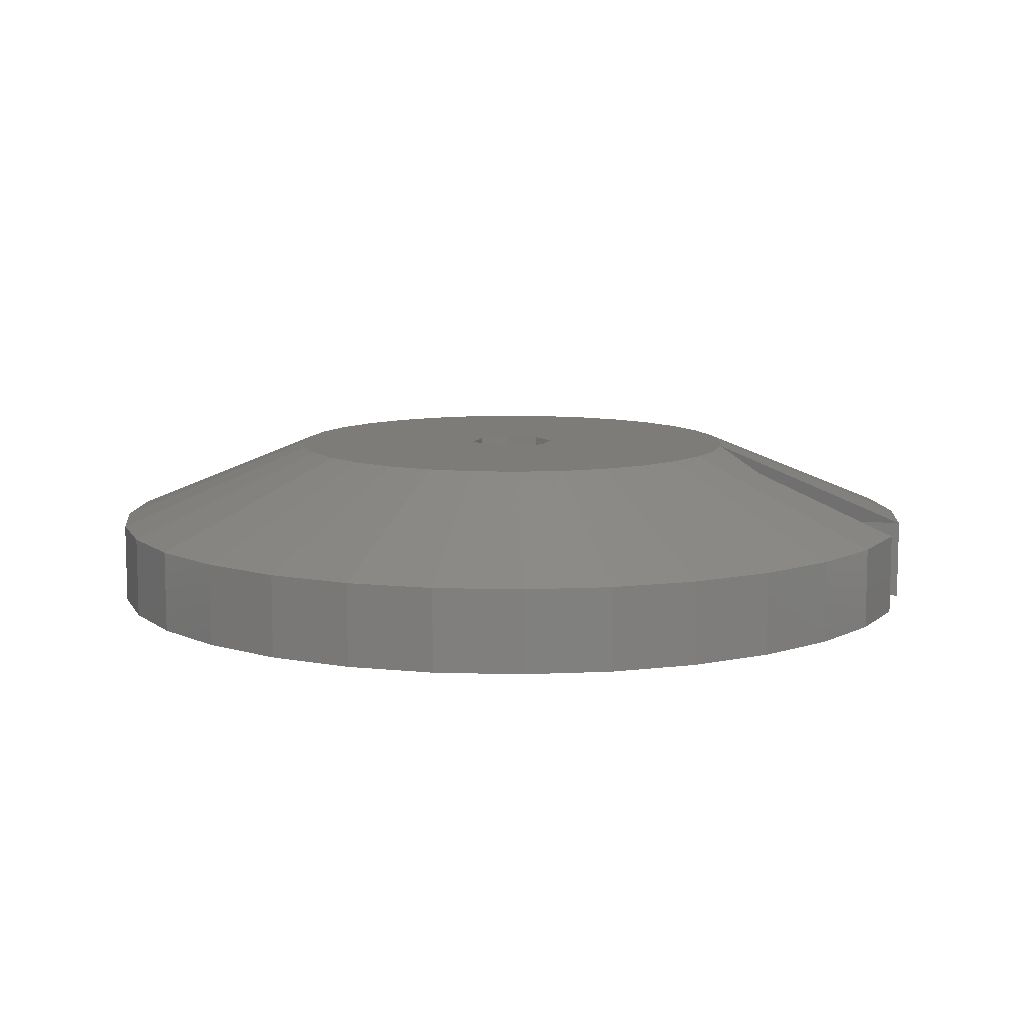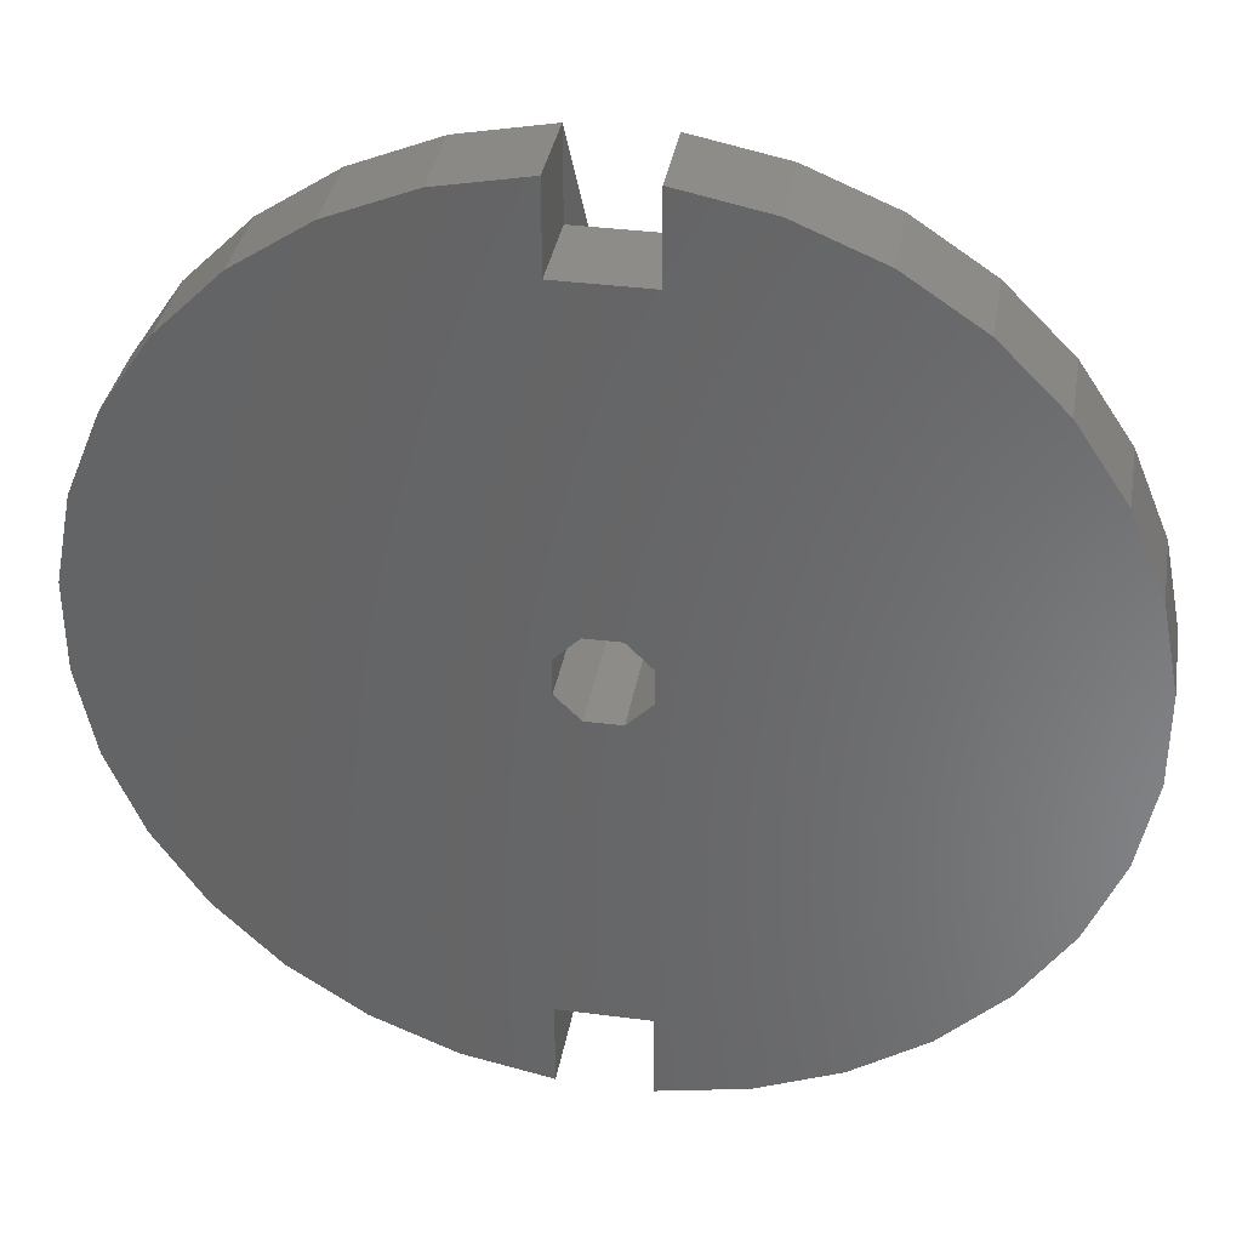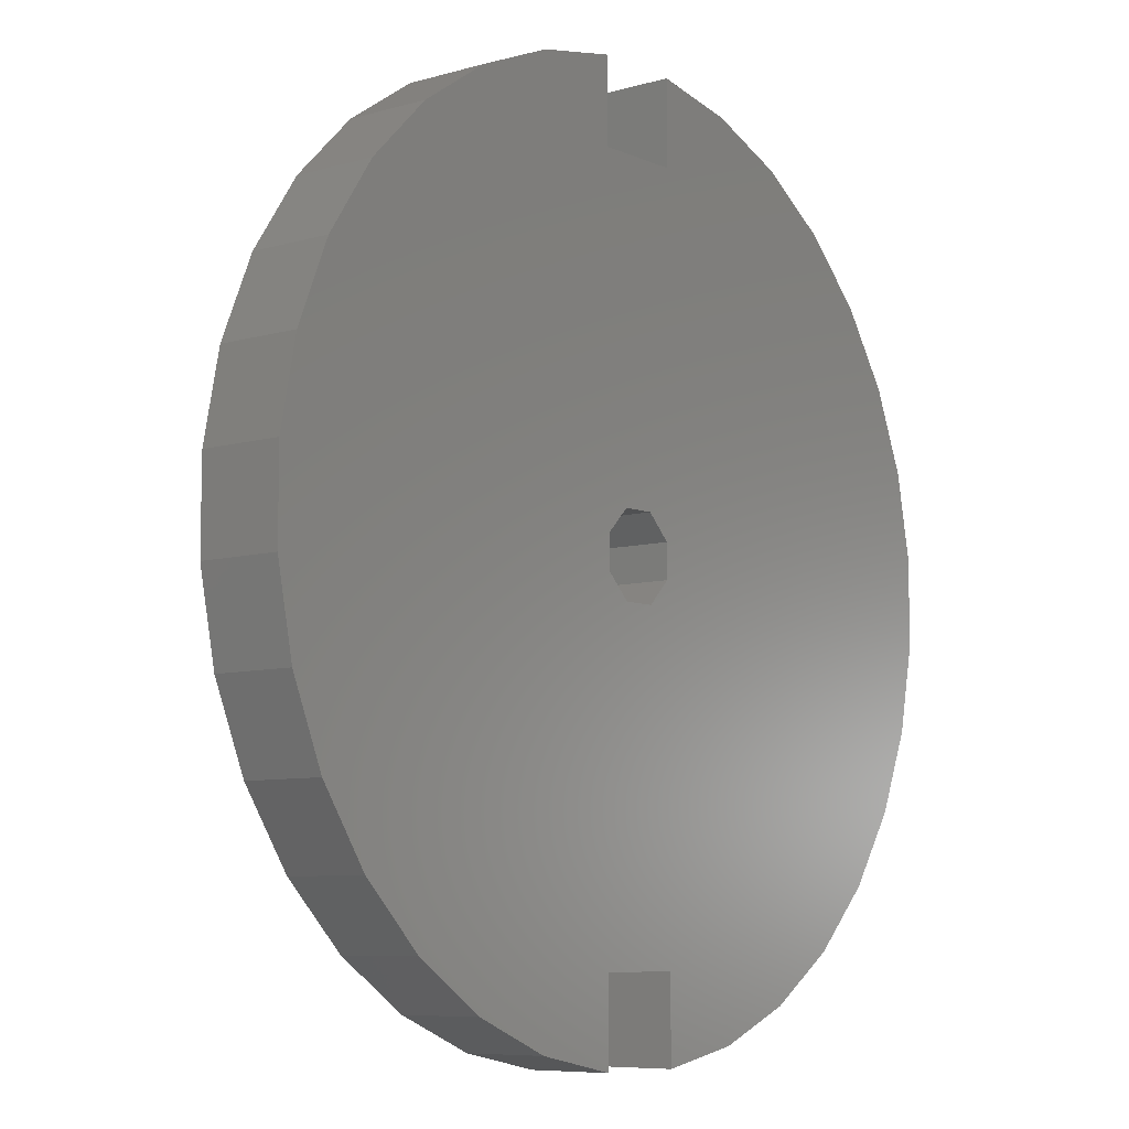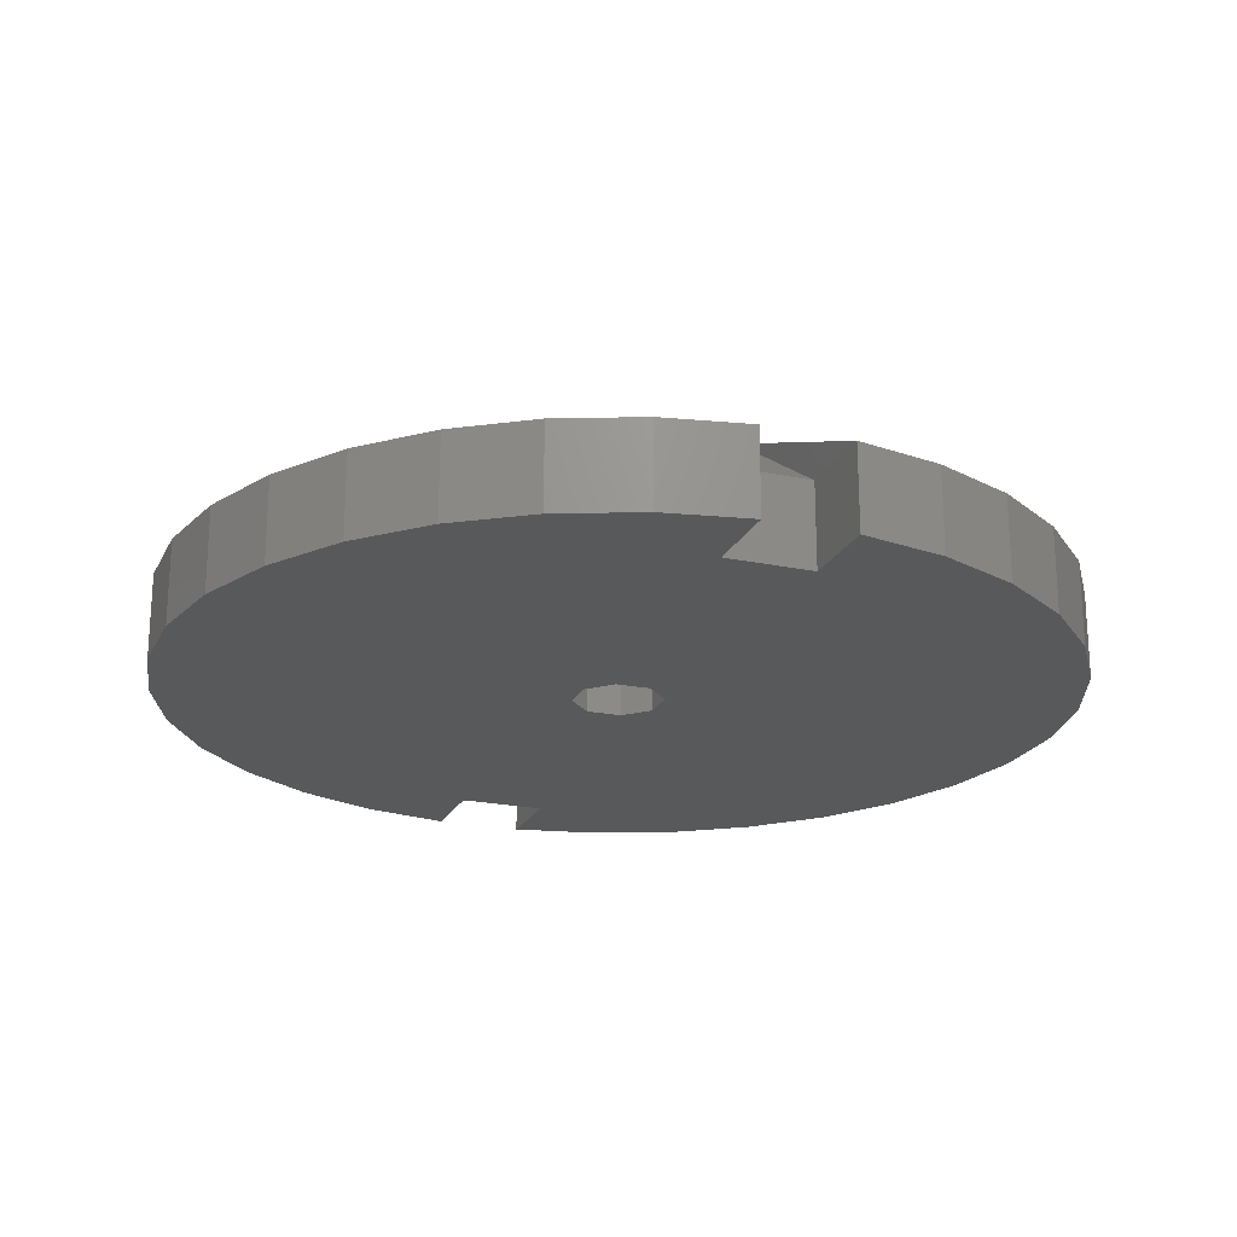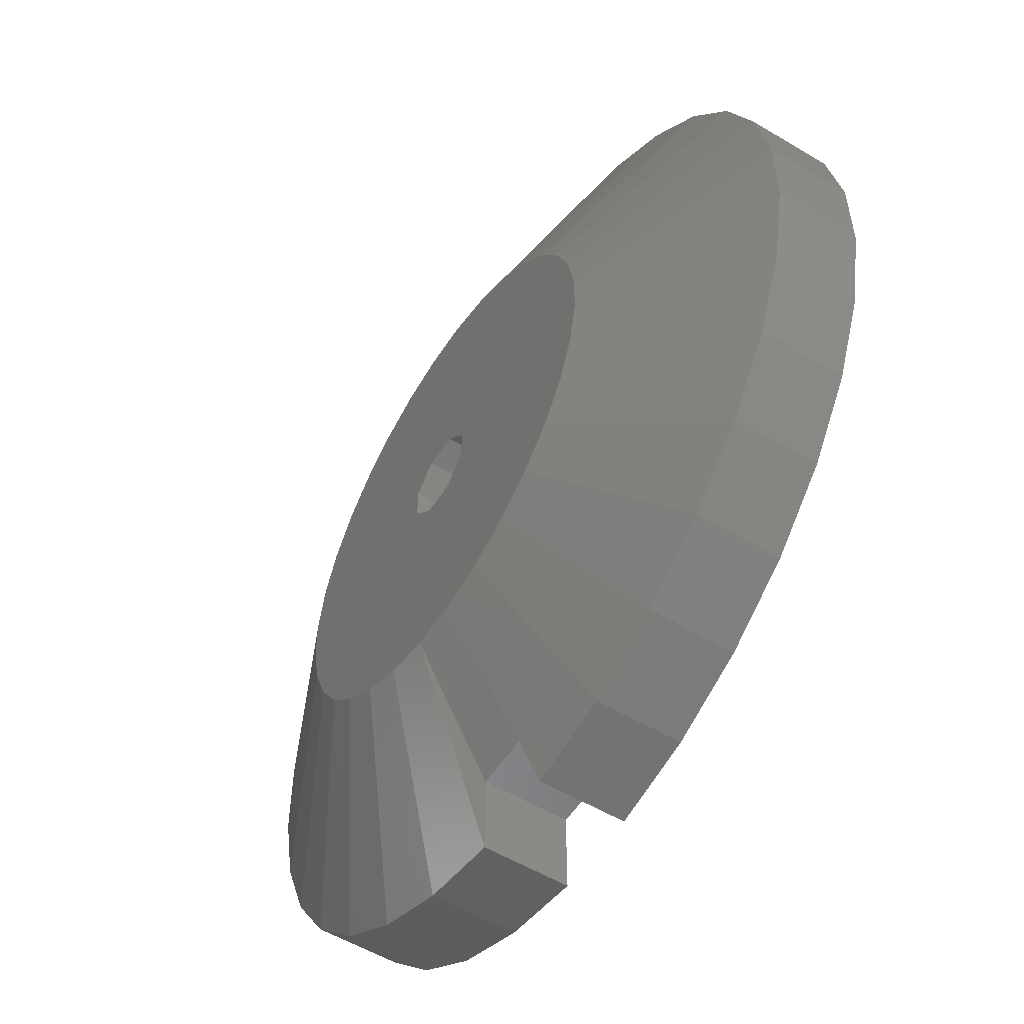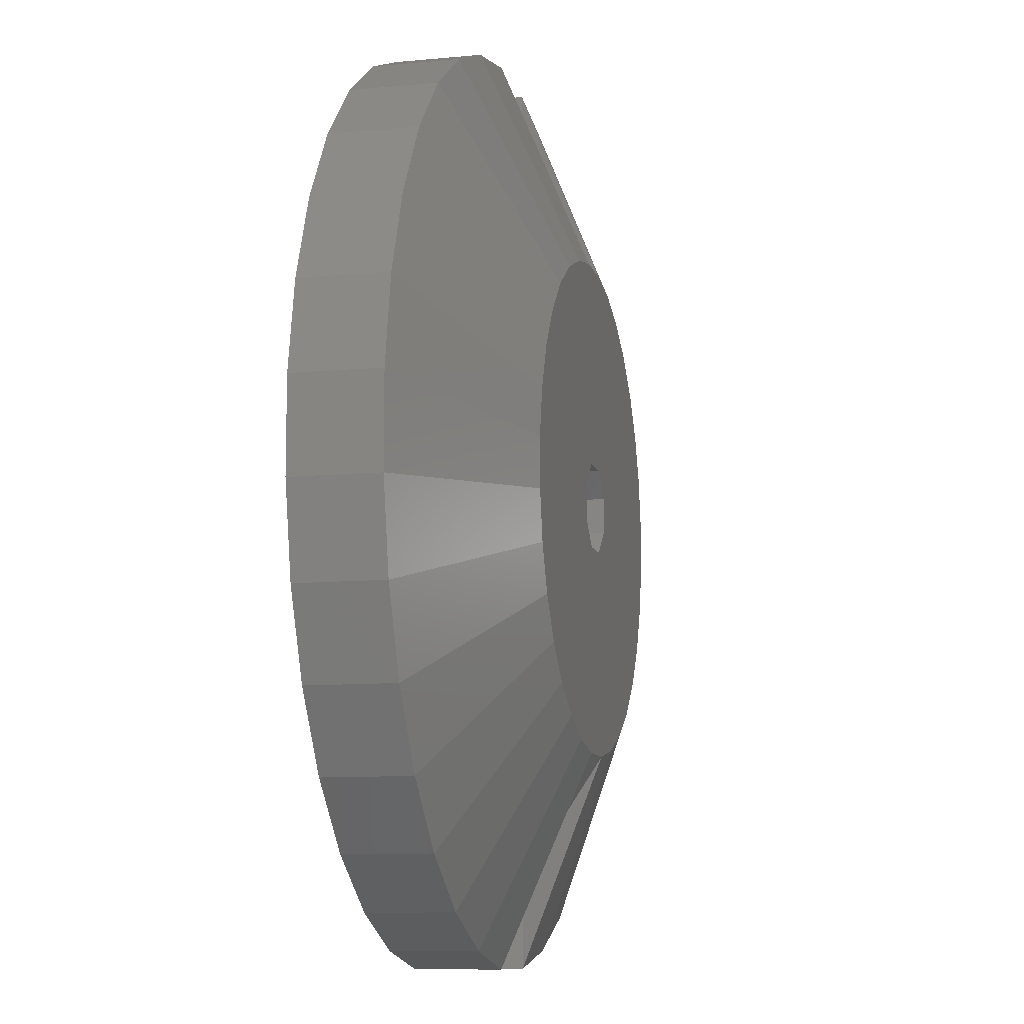
<metadata>
{"format":"stl","ext":"stl","renderer":"f3d","projection":"perspective","resolution":1024,"background":"white","views":[{"elev":9.6,"azim":-74.4,"up":"+Z"},{"elev":36.0,"azim":-170.3,"up":"+Y"},{"elev":-7.6,"azim":129.1,"up":"+Y"},{"elev":-21.4,"azim":-20.4,"up":"+Z"},{"elev":-55.0,"azim":57.7,"up":"+Y"},{"elev":-10.1,"azim":-76.4,"up":"+Y"}]}
</metadata>
<code>
# stl→obj: 128 verts, 264 faces
v 1.447 4.786 0
v 0.4859 4.036 0
v 0.4859 4.976 0
v -0.4943 4.036 0
v -1.455 4.783 0
v -0.4943 4.976 0
v 2.353 4.412 0
v -2.361 4.408 0
v 3.169 3.868 0
v -3.175 3.862 0
v 4.976 -0.4859 0
v 0.4605 -0.1948 0
v 0.4634 0.1879 0
v 2.361 -4.408 0
v 0.4943 -4.036 0
v 3.175 -3.862 0
v -0.4859 -4.036 0
v -2.353 -4.412 0
v -3.169 -3.868 0
v 4.976 0.4943 0
v 1.455 -4.783 0
v 0.4943 -4.976 0
v -1.447 -4.786 0
v -0.4859 -4.976 0
v 3.862 3.175 0
v -4.786 1.447 0
v -0.4605 0.1948 0
v -4.976 0.4859 0
v -0.4634 -0.1879 0
v -4.976 -0.4943 0
v 4.786 -1.447 0
v -3.862 -3.175 0
v -4.412 2.353 0
v -0.1879 0.4634 0
v -4.408 -2.361 0
v -4.783 -1.455 0
v -0.1948 -0.4605 0
v -3.868 3.169 0
v 0.1948 0.4605 0
v 4.408 2.361 0
v 0.1879 -0.4634 0
v 3.868 -3.169 0
v 4.412 -2.353 0
v 4.783 1.455 0
v 3.862 3.175 0.94
v 4.408 2.361 0.94
v 4.783 1.455 0.94
v 4.976 0.4943 0.94
v 4.976 -0.4859 0.94
v 4.786 -1.447 0.94
v 4.412 -2.353 0.94
v 3.868 -3.169 0.94
v 3.175 -3.862 0.94
v 2.361 -4.408 0.94
v 1.455 -4.783 0.94
v 0.4943 -4.976 0.94
v -0.4859 -4.976 0.94
v -1.447 -4.786 0.94
v -2.353 -4.412 0.94
v -3.169 -3.868 0.94
v -3.862 -3.175 0.94
v -4.408 -2.361 0.94
v -4.783 -1.455 0.94
v -4.976 -0.4943 0.94
v -4.976 0.4859 0.94
v -4.786 1.447 0.94
v -4.412 2.353 0.94
v -3.868 3.169 0.94
v -3.175 3.862 0.94
v -2.361 4.408 0.94
v -1.455 4.783 0.94
v -0.4943 4.976 0.94
v 0.4859 4.976 0.94
v 1.447 4.786 0.94
v 2.353 4.412 0.94
v 3.169 3.868 0.94
v -0.4943 4.036 0.94
v 0.4859 4.036 0.94
v 0.4943 -4.036 0.94
v -0.4859 -4.036 0.94
v 0.4605 -0.1948 0.94
v 0.4634 0.1879 0.94
v 0.1879 -0.4634 0.94
v -0.1948 -0.4605 0.94
v -0.4634 -0.1879 0.94
v -0.4605 0.1948 0.94
v -0.1879 0.4634 0.94
v 0.1948 0.4605 0.94
v 0.4634 0.1879 1.88
v 0.1948 0.4605 1.88
v -0.1879 0.4634 1.88
v -0.4605 0.1948 1.88
v -0.4634 -0.1879 1.88
v -0.1948 -0.4605 1.88
v 0.1879 -0.4634 1.88
v 0.4605 -0.1948 1.88
v -0.2638 -2.702 1.88
v 0.2684 -2.701 1.88
v 0.2638 2.702 1.88
v -0.2684 2.701 1.88
v 1.72 2.1 1.88
v 2.097 1.724 1.88
v 1.278 2.395 1.88
v 0.7858 2.598 1.88
v -0.7902 2.597 1.88
v -1.282 2.393 1.88
v -1.724 2.097 1.88
v -2.1 1.72 1.88
v -2.395 1.278 1.88
v -2.598 0.7858 1.88
v -2.702 0.2638 1.88
v -2.701 -0.2684 1.88
v -2.597 -0.7902 1.88
v -2.393 -1.282 1.88
v -2.097 -1.724 1.88
v -1.72 -2.1 1.88
v -1.278 -2.395 1.88
v -0.7858 -2.598 1.88
v 0.7902 -2.597 1.88
v 1.282 -2.393 1.88
v 1.724 -2.097 1.88
v 2.1 -1.72 1.88
v 2.395 -1.278 1.88
v 2.598 -0.7858 1.88
v 2.702 -0.2638 1.88
v 2.701 0.2684 1.88
v 2.597 0.7902 1.88
v 2.393 1.282 1.88
f 1 2 3
f 4 5 6
f 7 2 1
f 4 8 5
f 9 2 7
f 4 10 8
f 11 12 13
f 14 15 16
f 17 18 19
f 20 11 13
f 15 21 22
f 15 14 21
f 17 23 18
f 17 24 23
f 25 2 9
f 26 27 28
f 29 28 27
f 29 30 28
f 12 11 31
f 17 19 32
f 33 27 26
f 33 34 27
f 35 17 32
f 29 36 30
f 29 37 36
f 36 17 35
f 38 10 4
f 13 39 2
f 40 2 25
f 12 15 41
f 42 15 43
f 42 16 15
f 17 41 15
f 44 20 13
f 38 34 33
f 38 4 34
f 37 17 36
f 37 41 17
f 43 12 31
f 43 15 12
f 40 13 2
f 40 44 13
f 2 34 4
f 2 39 34
f 40 25 45
f 45 46 40
f 44 40 46
f 46 47 44
f 20 44 47
f 47 48 20
f 11 20 48
f 48 49 11
f 31 11 49
f 49 50 31
f 43 31 50
f 50 51 43
f 42 43 51
f 51 52 42
f 16 42 52
f 52 53 16
f 14 16 53
f 53 54 14
f 21 14 54
f 54 55 21
f 22 21 55
f 55 56 22
f 23 24 57
f 57 58 23
f 18 23 58
f 58 59 18
f 19 18 59
f 59 60 19
f 32 19 60
f 60 61 32
f 35 32 61
f 61 62 35
f 36 35 62
f 62 63 36
f 30 36 63
f 63 64 30
f 28 30 64
f 64 65 28
f 26 28 65
f 65 66 26
f 33 26 66
f 66 67 33
f 38 33 67
f 67 68 38
f 10 38 68
f 68 69 10
f 8 10 69
f 69 70 8
f 5 8 70
f 70 71 5
f 6 5 71
f 71 72 6
f 1 3 73
f 73 74 1
f 7 1 74
f 74 75 7
f 9 7 75
f 75 76 9
f 25 9 76
f 76 45 25
f 4 6 72
f 72 77 4
f 2 4 77
f 77 78 2
f 3 2 78
f 78 73 3
f 15 22 56
f 56 79 15
f 17 15 79
f 79 80 17
f 24 17 80
f 80 57 24
f 13 12 81
f 81 82 13
f 12 41 83
f 83 81 12
f 41 37 84
f 84 83 41
f 37 29 85
f 85 84 37
f 29 27 86
f 86 85 29
f 27 34 87
f 87 86 27
f 34 39 88
f 88 87 34
f 39 13 82
f 82 88 39
f 88 82 89
f 89 90 88
f 87 88 90
f 90 91 87
f 86 87 91
f 91 92 86
f 85 86 92
f 92 93 85
f 84 85 93
f 93 94 84
f 83 84 94
f 94 95 83
f 81 83 95
f 95 96 81
f 82 81 96
f 96 89 82
f 57 80 97
f 97 97 57
f 80 79 98
f 98 97 80
f 79 56 98
f 98 98 79
f 73 78 99
f 99 99 73
f 78 77 100
f 100 99 78
f 77 72 100
f 100 100 77
f 45 76 101
f 101 102 45
f 76 75 103
f 103 101 76
f 75 74 104
f 104 103 75
f 74 73 99
f 99 104 74
f 72 71 105
f 105 100 72
f 71 70 106
f 106 105 71
f 70 69 107
f 107 106 70
f 69 68 108
f 108 107 69
f 68 67 109
f 109 108 68
f 67 66 110
f 110 109 67
f 66 65 111
f 111 110 66
f 65 64 112
f 112 111 65
f 64 63 113
f 113 112 64
f 63 62 114
f 114 113 63
f 62 61 115
f 115 114 62
f 61 60 116
f 116 115 61
f 60 59 117
f 117 116 60
f 59 58 118
f 118 117 59
f 58 57 97
f 97 118 58
f 56 55 119
f 119 98 56
f 55 54 120
f 120 119 55
f 54 53 121
f 121 120 54
f 53 52 122
f 122 121 53
f 52 51 123
f 123 122 52
f 51 50 124
f 124 123 51
f 50 49 125
f 125 124 50
f 49 48 126
f 126 125 49
f 48 47 127
f 127 126 48
f 47 46 128
f 128 127 47
f 46 45 102
f 102 128 46
f 99 99 104
f 100 105 100
f 104 99 103
f 105 106 100
f 103 99 101
f 106 107 100
f 89 96 125
f 121 98 120
f 116 117 97
f 89 125 126
f 98 119 98
f 119 120 98
f 117 118 97
f 118 97 97
f 101 99 102
f 111 92 110
f 92 111 93
f 111 112 93
f 124 125 96
f 115 116 97
f 110 92 109
f 92 91 109
f 115 97 114
f 112 113 93
f 113 94 93
f 114 97 113
f 100 107 108
f 99 90 89
f 102 99 128
f 95 98 96
f 123 98 122
f 98 121 122
f 98 95 97
f 89 126 127
f 109 91 108
f 91 100 108
f 113 97 94
f 97 95 94
f 124 96 123
f 96 98 123
f 99 89 128
f 89 127 128
f 100 91 99
f 91 90 99

</code>
